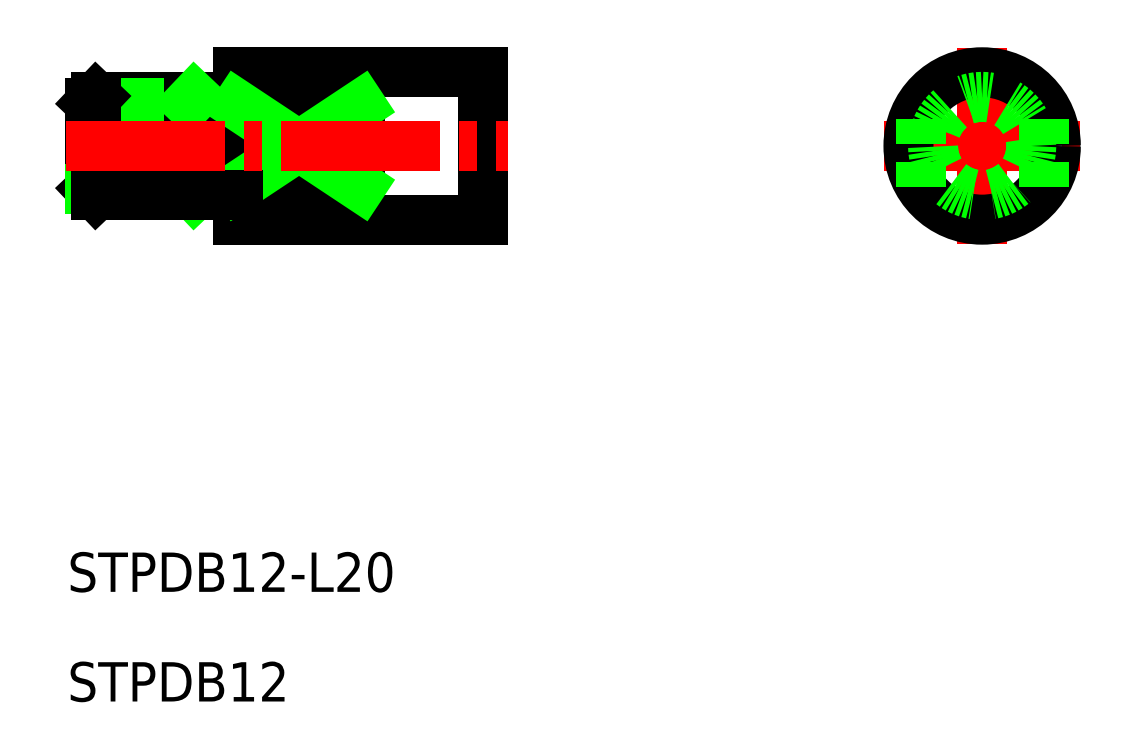
<metadata>
{"format":"dxf","ext":"dxf","renderer":"ezdxf+matplotlib","layout":"modelspace","background":"white","min_lineweight":24,"dpi":150}
</metadata>
<code>
0
SECTION
2
ENTITIES
0
TEXT
8
0
10
134.3
20
121.2
30
0
40
3.2
1
STPDB12-L20
0
TEXT
8
0
10
134.3
20
112.3
30
0
40
3.2
1
STPDB12
0
LINE
8
0
10
148.1
20
156
30
0
11
148.1
21
159
31
0
0
LINE
8
0
10
148.1
20
161.5
30
0
11
136.6
21
161.5
31
0
0
LINE
8
0
10
148.1
20
163.5
30
0
11
148.1
21
151.5
31
0
0
LINE
8
0
10
148.1
20
151.5
30
0
11
168.1
21
151.5
31
0
0
LINE
8
0
10
168.1
20
151.5
30
0
11
168.1
21
163.5
31
0
0
LINE
8
0
10
168.1
20
163.5
30
0
11
148.1
21
163.5
31
0
0
LINE
8
0
10
144.1
20
161
30
0
11
136.1
21
161
31
0
0
LINE
8
0
10
144.1
20
161.5
30
0
11
144.1
21
153.5
31
0
0
LINE
8
CENTER
10
200.8
20
157.5
30
0
11
216.8
21
157.5
31
0
0
LINE
8
CENTER
10
208.8
20
149.5
30
0
11
208.8
21
165.5
31
0
0
CIRCLE
8
0
10
208.8
20
157.5
30
0
40
6
0
LINE
8
0
10
158.1
20
160.8
30
0
11
158.1
21
154.2
31
0
0
LINE
8
0
10
148.1
20
160.8
30
0
11
158.1
21
160.8
31
0
0
LINE
8
0
10
158.1
20
154.2
30
0
11
148.1
21
154.2
31
0
0
LINE
8
0
10
148.1
20
160.8
30
0
11
158.1
21
154.2
31
0
0
LINE
8
0
10
148.1
20
154.2
30
0
11
158.1
21
160.8
31
0
0
CIRCLE
8
0
10
208.8
20
157.5
30
0
40
4
0
LINE
8
0
10
136.6
20
161.5
30
0
11
136.6
21
153.5
31
0
0
LINE
8
0
10
136.1
20
161
30
0
11
136.1
21
154
31
0
0
LINE
8
0
10
136.6
20
161.5
30
0
11
136.1
21
161
31
0
0
LINE
8
0
10
136.1
20
154
30
0
11
136.6
21
153.5
31
0
0
LINE
8
0
10
144.6
20
161.5
30
0
11
144.1
21
161
31
0
0
LINE
8
0
10
144.1
20
154
30
0
11
144.6
21
153.5
31
0
0
LINE
8
0
10
136.1
20
154
30
0
11
144.1
21
154
31
0
0
LINE
8
0
10
136.6
20
153.5
30
0
11
148.1
21
153.5
31
0
0
LINE
8
CENTER
10
134.1
20
157.5
30
0
11
170.1
21
157.5
31
0
0
LINE
8
0
10
213.8
20
154.2
30
0
11
213.8
21
160.8
31
0
0
LINE
8
0
10
203.8
20
154.2
30
0
11
203.8
21
160.8
31
0
0
VIEWPORT
8
0
10
5.614
20
3.902
30
0
40
13.1
41
8.746
68
     1
69
     1
0
VIEWPORT
8
0
10
5.614
20
3.902
30
0
40
8.982
41
6.243
68
     2
69
     2
0
ENDSEC
0
EOF

</code>
